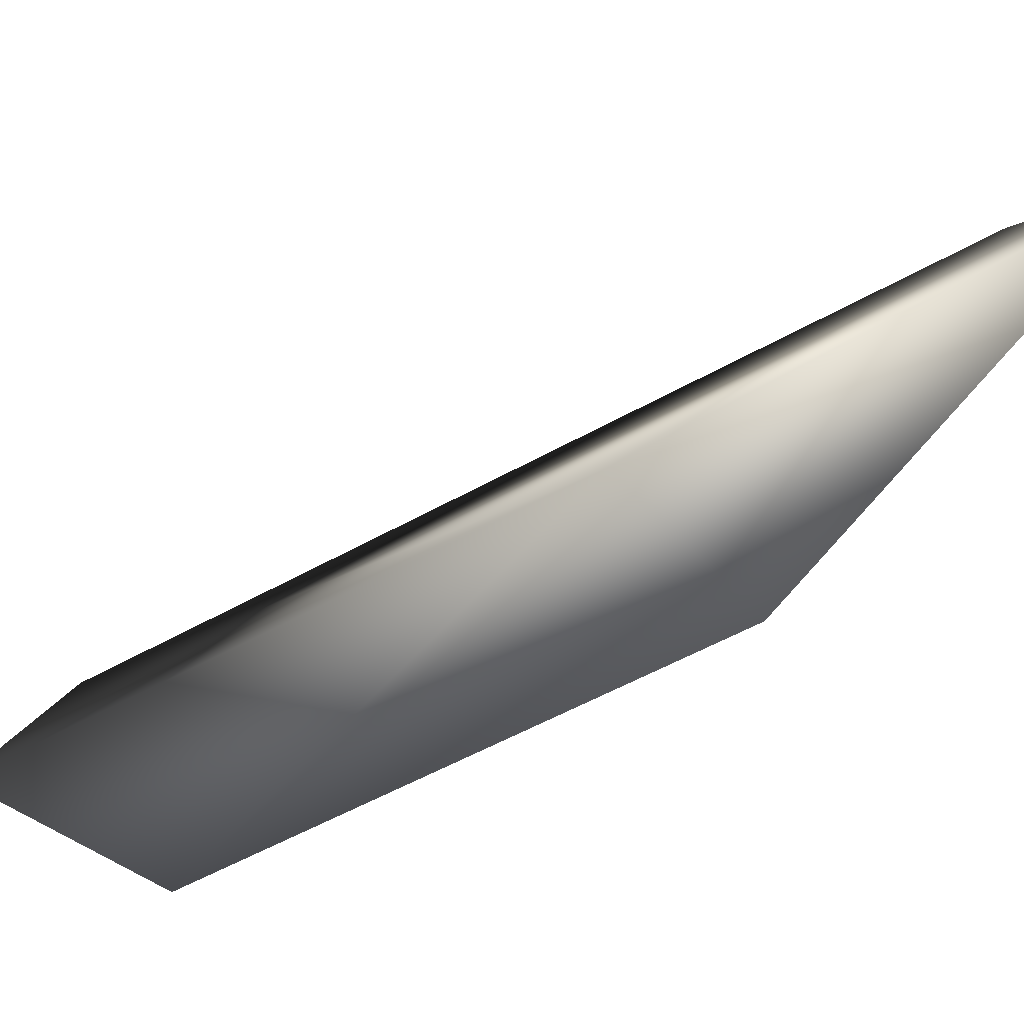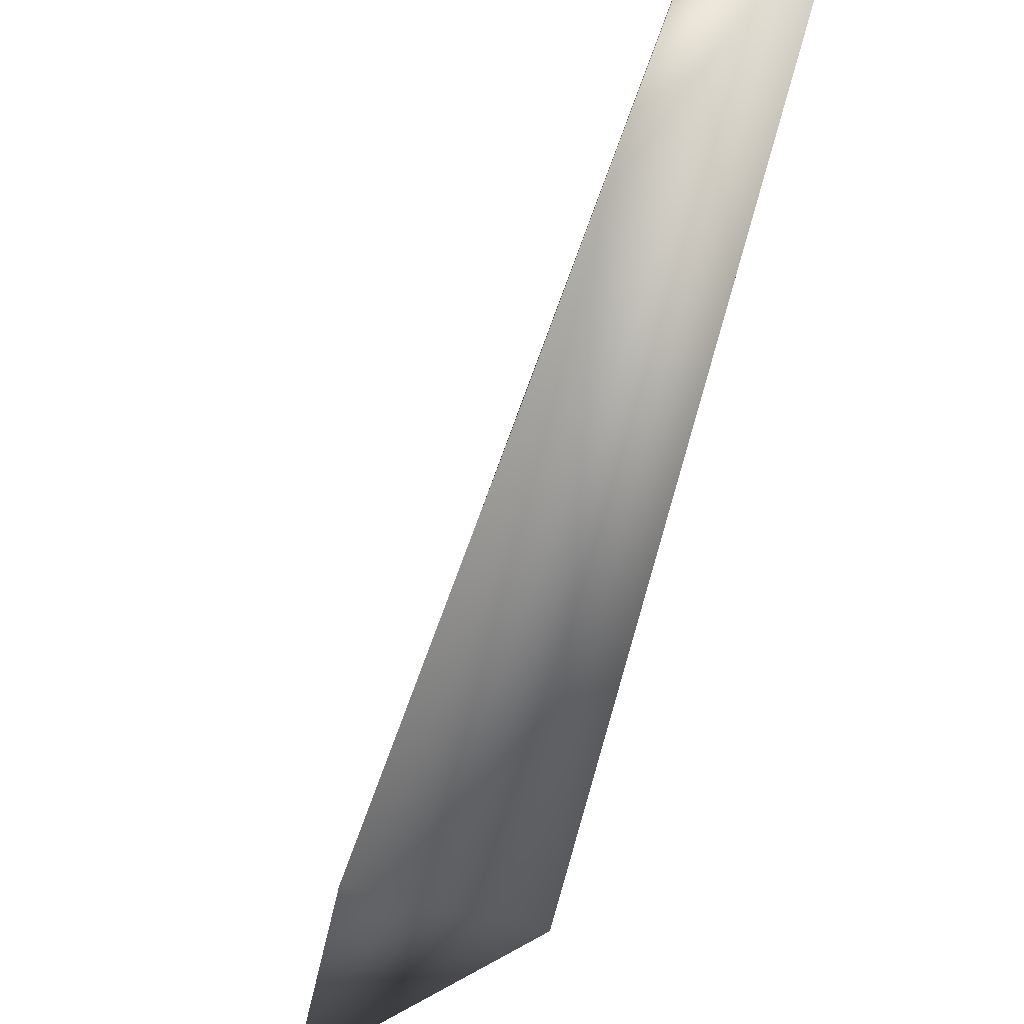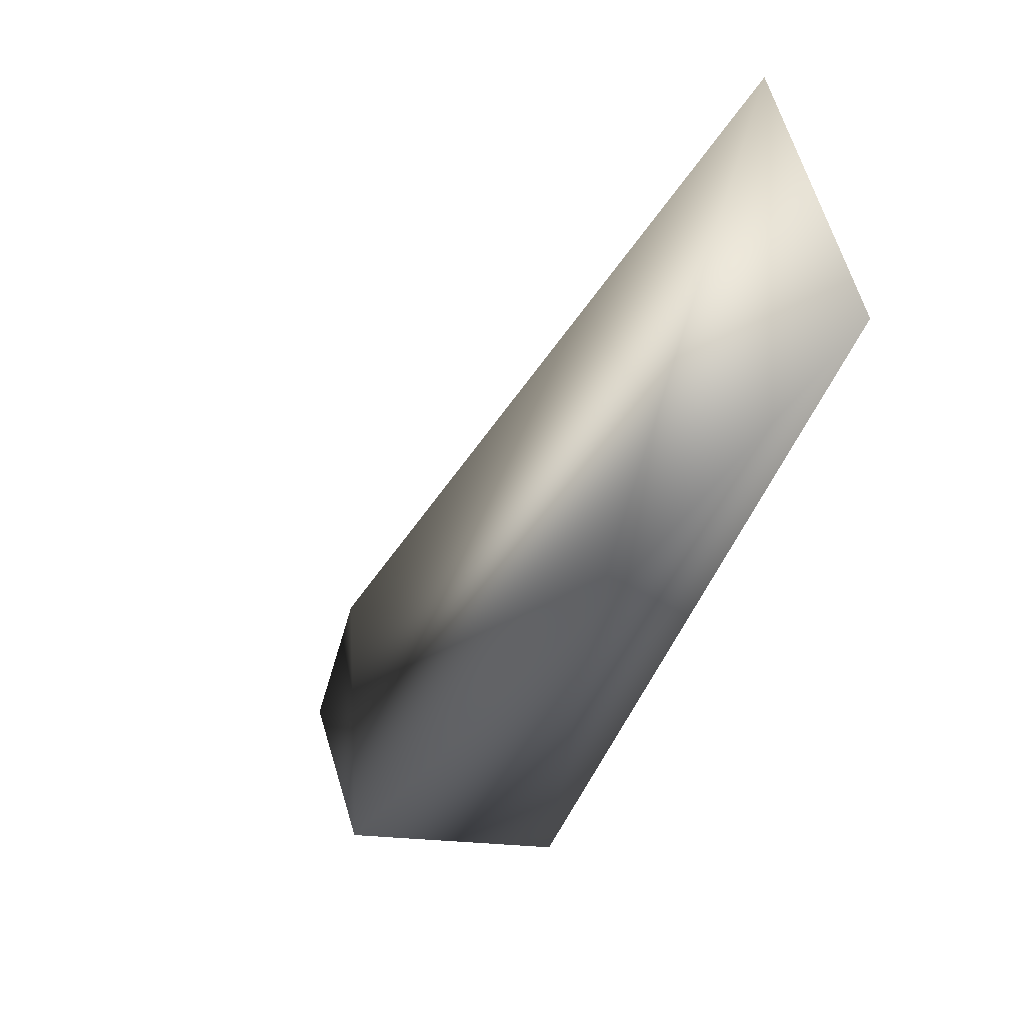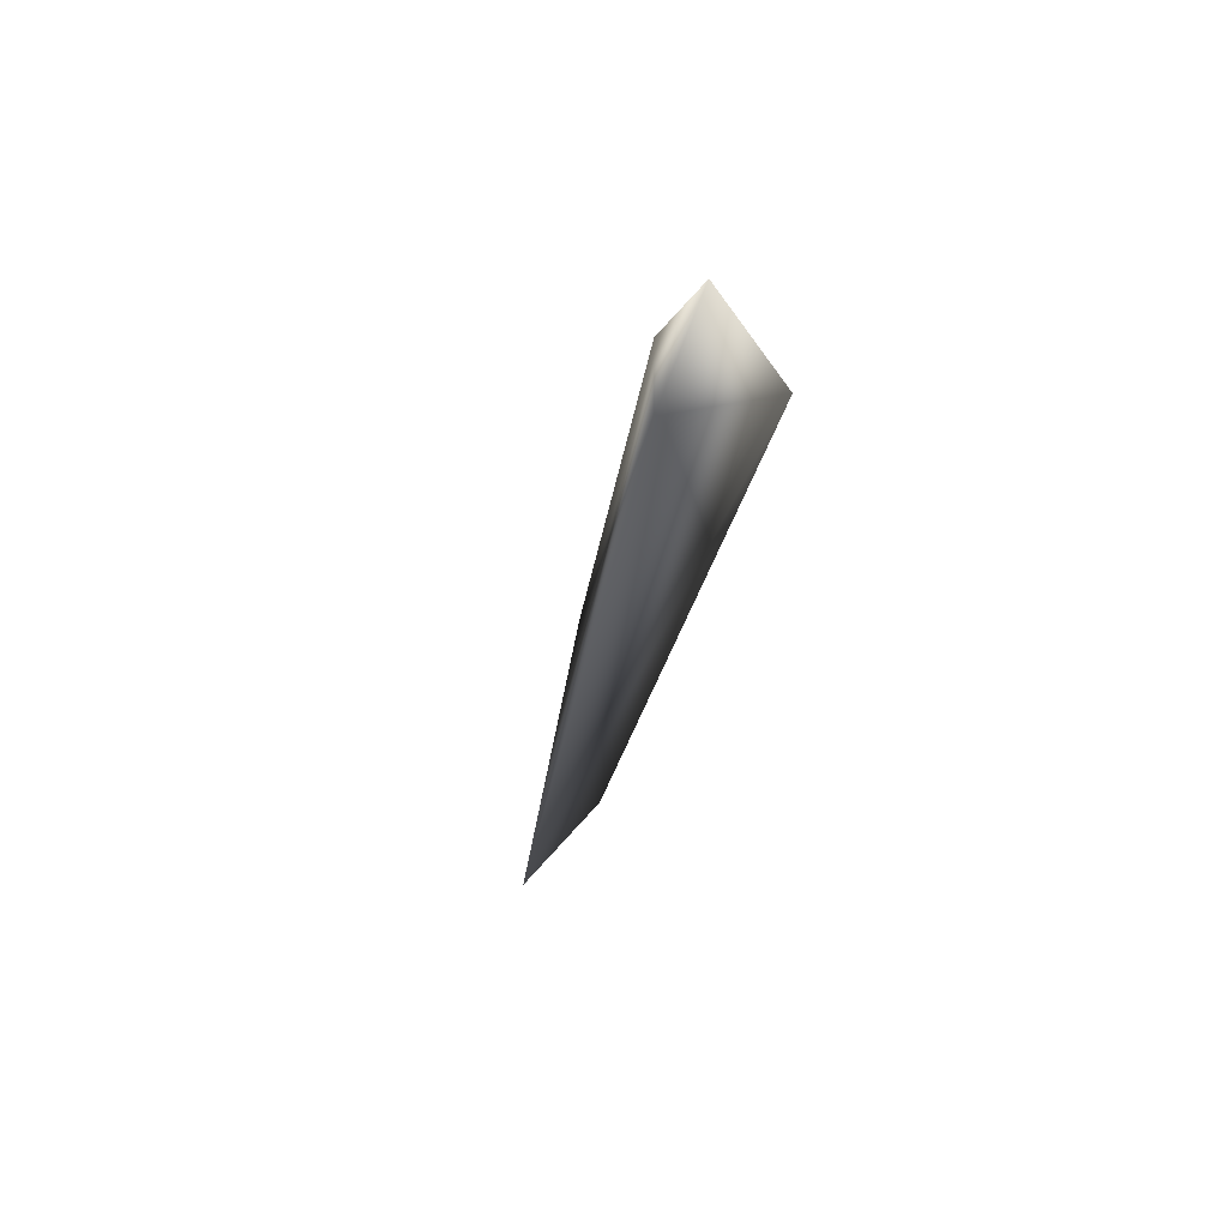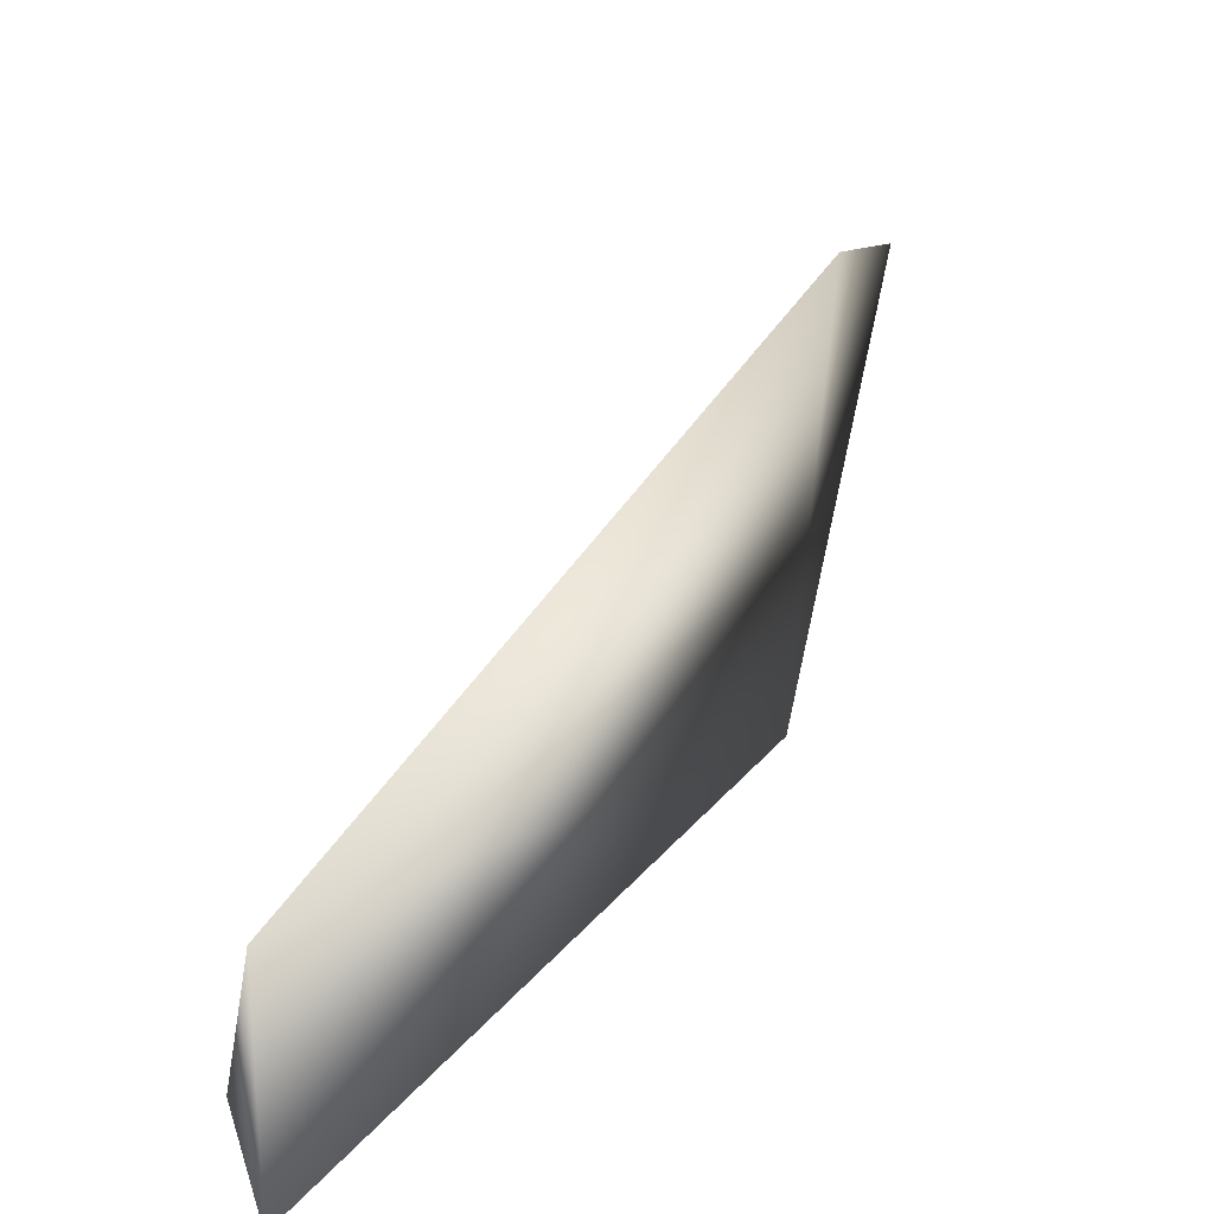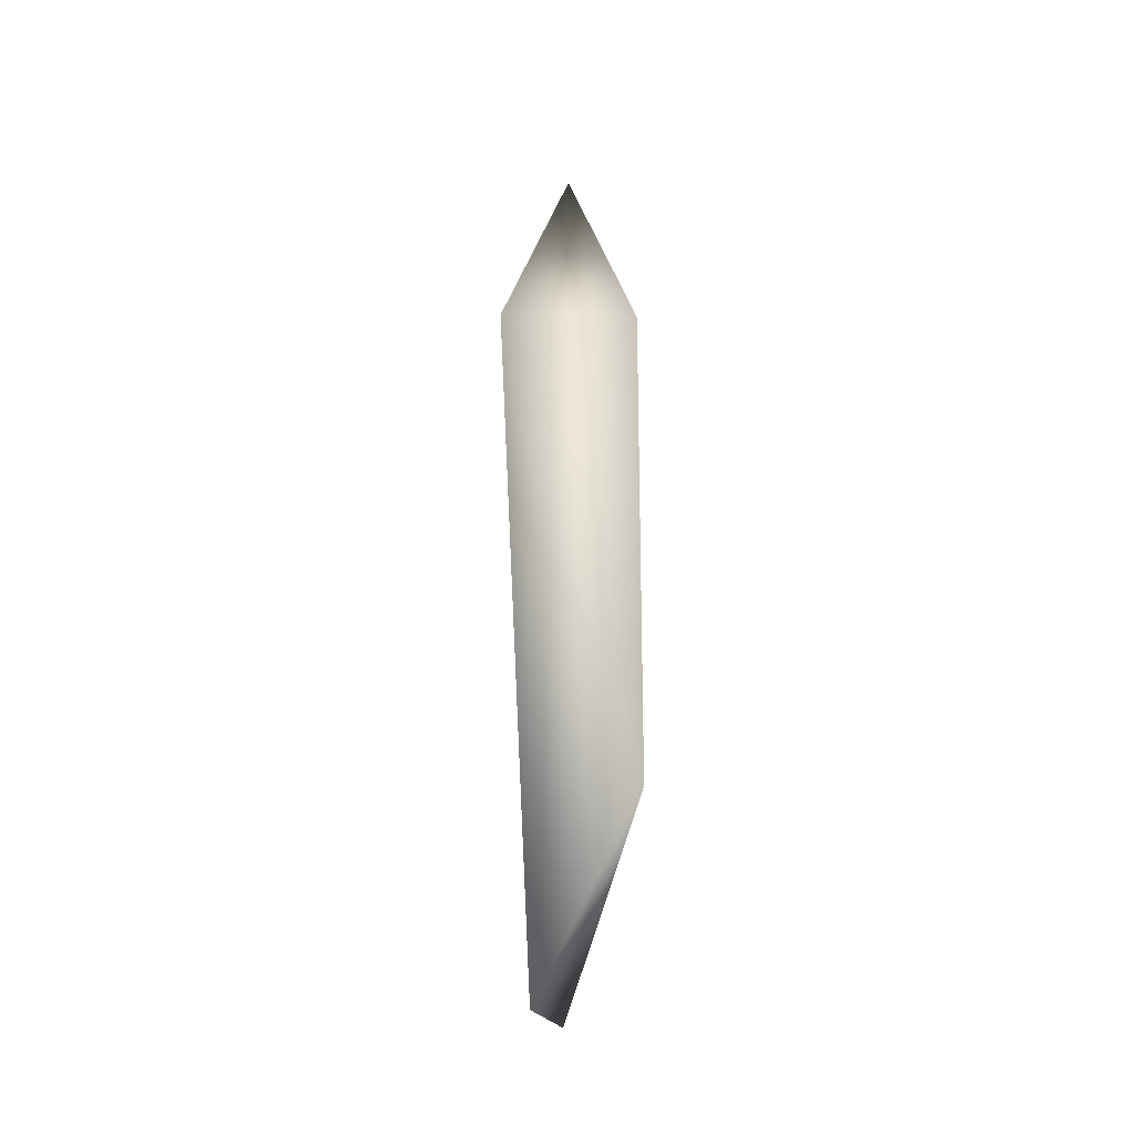
<metadata>
{"format":"obj","ext":"obj","renderer":"f3d","projection":"perspective","resolution":1024,"background":"white","views":[{"elev":-67.3,"azim":126.6,"up":"+Z"},{"elev":-39.5,"azim":-19.8,"up":"+Z"},{"elev":0.7,"azim":-19.1,"up":"+Z"},{"elev":76.0,"azim":26.2,"up":"+Y"},{"elev":52.3,"azim":23.5,"up":"+Z"},{"elev":-46.0,"azim":179.6,"up":"+Y"}]}
</metadata>
<code>
o XZ_brake
v -0.07575 0.05545 -0.1354
v -0.07514 0.07985 -0.1569
v -0.05813 -0.006711 -0.1746
v -0.09216 -0.003238 -0.1715
v -0.07452 -0.1361 -0.05767
v -0.09215 -0.1193 -0.1289
v -0.0669 -0.1523 -0.09009
g XZ_brake_XZ_brake_DefaultMaterial
f 2 3 4
f 3 7 6
f 3 6 4
f 2 1 3
f 2 4 1
f 5 6 7
f 5 7 3
f 5 3 1
f 6 5 1
f 6 1 4

</code>
